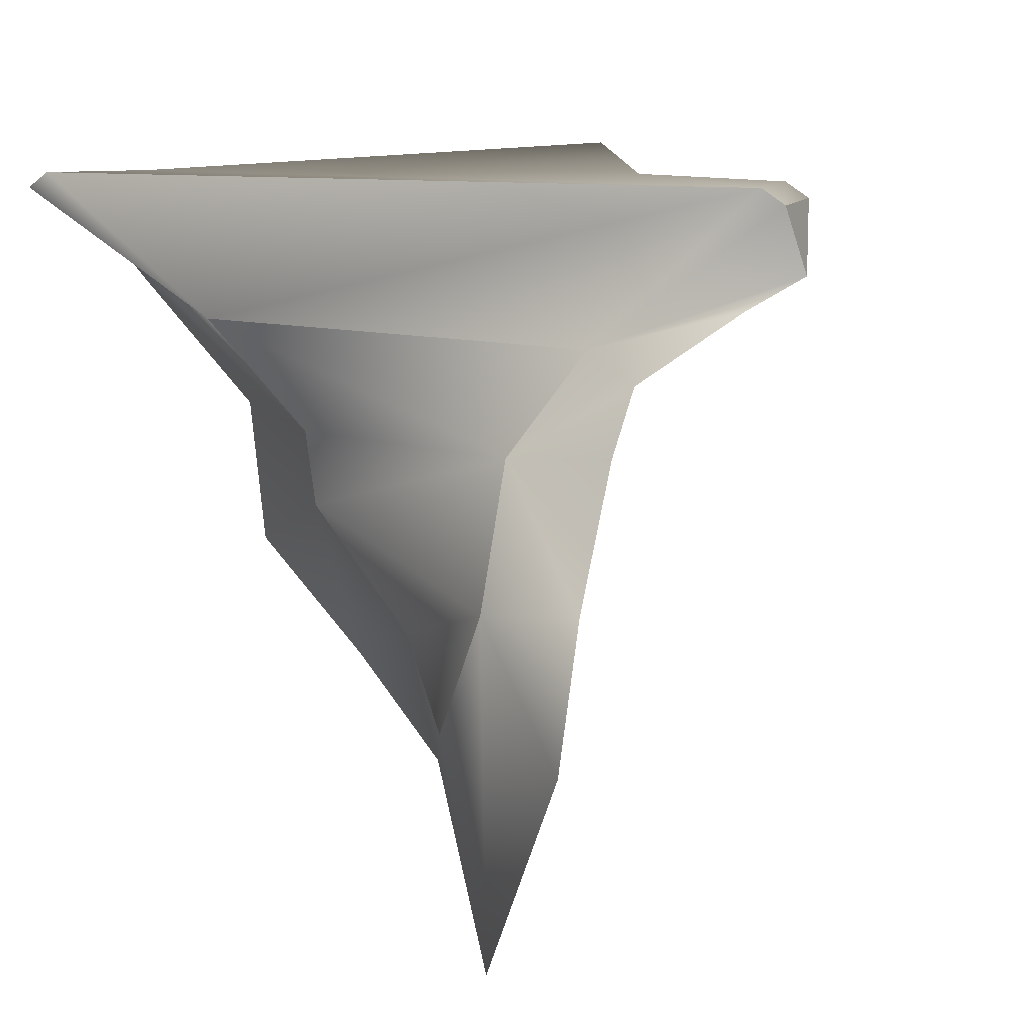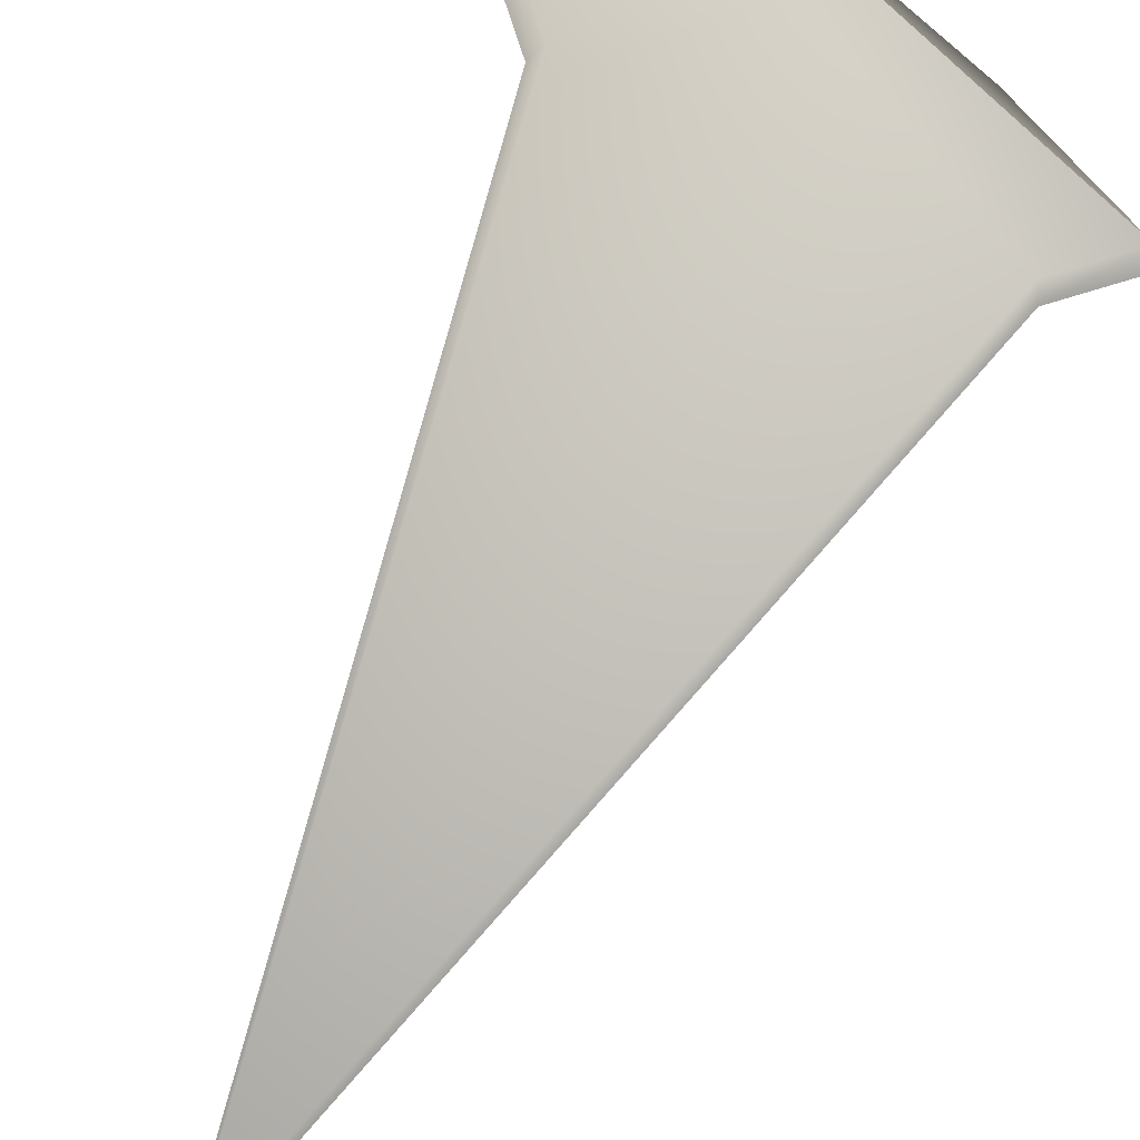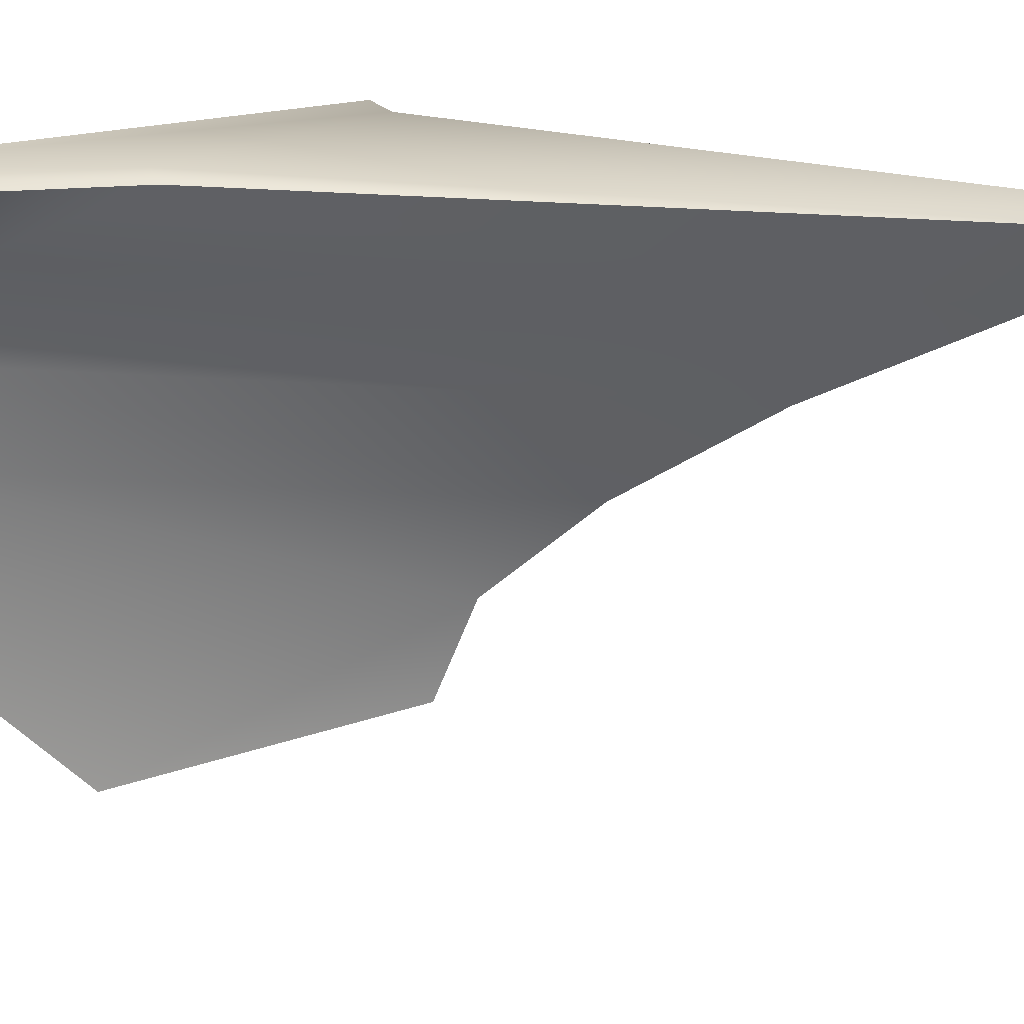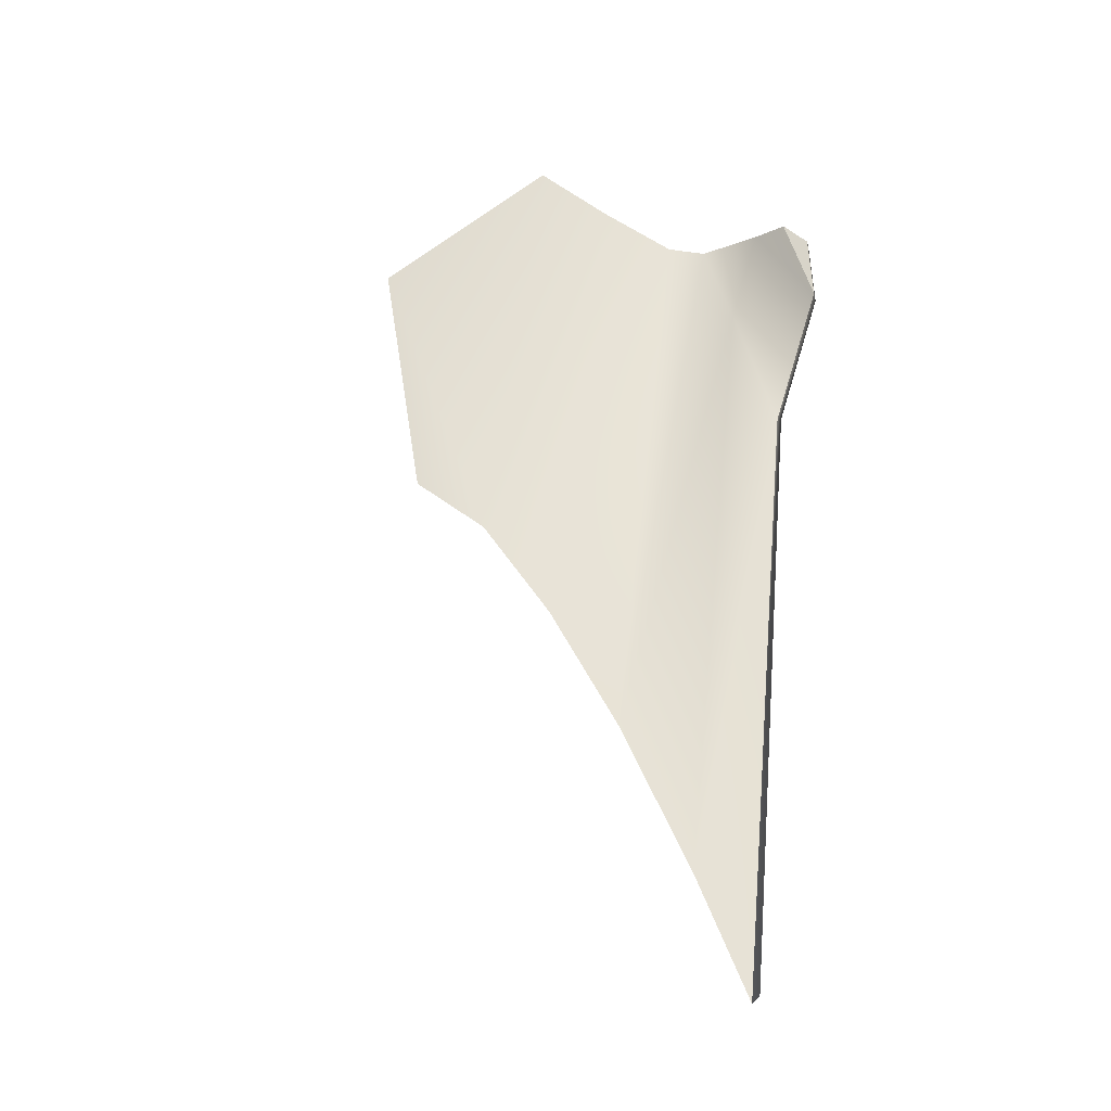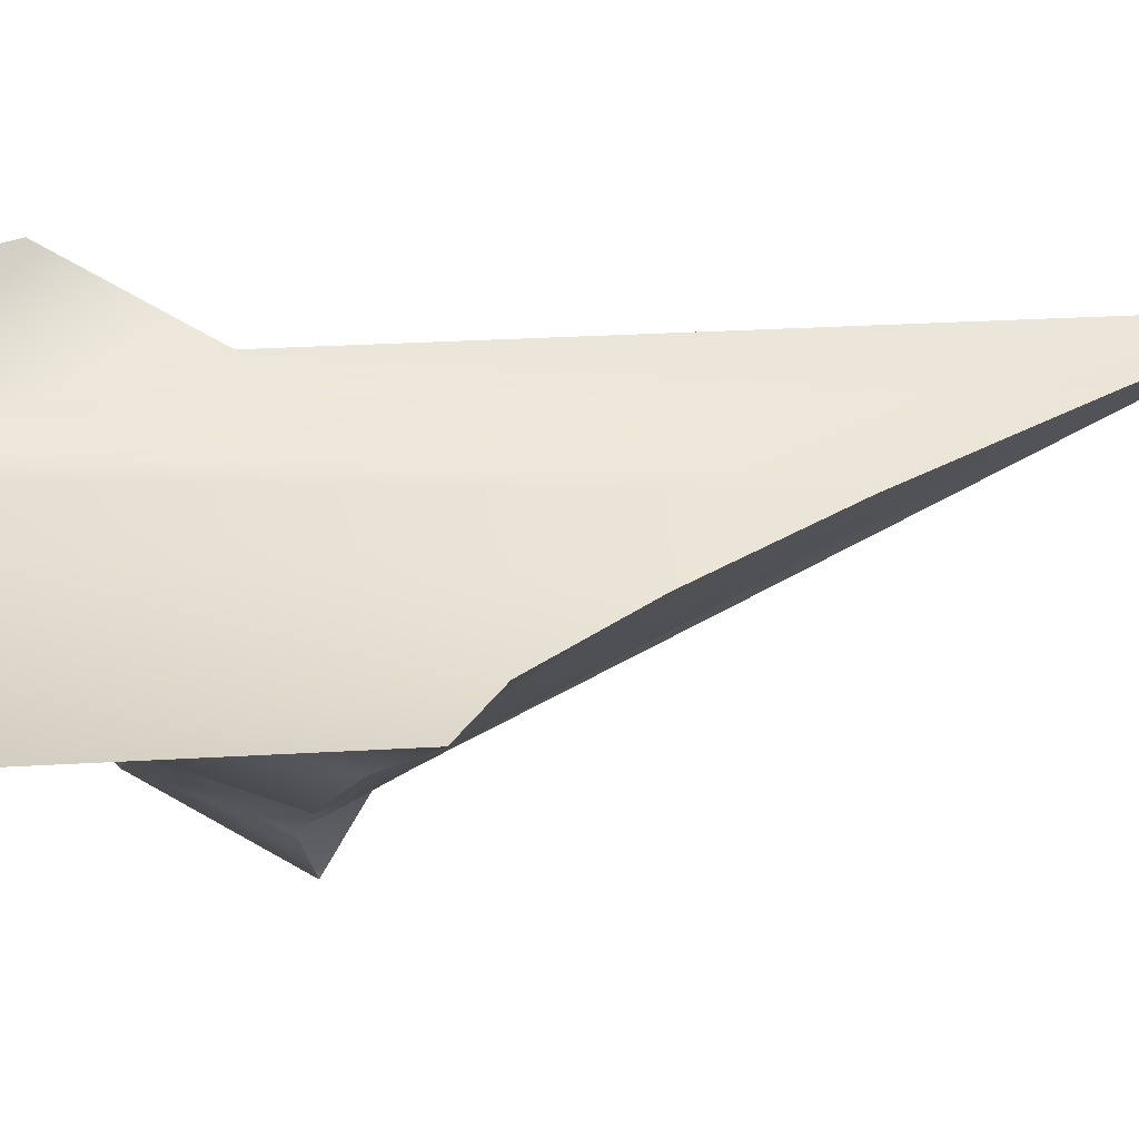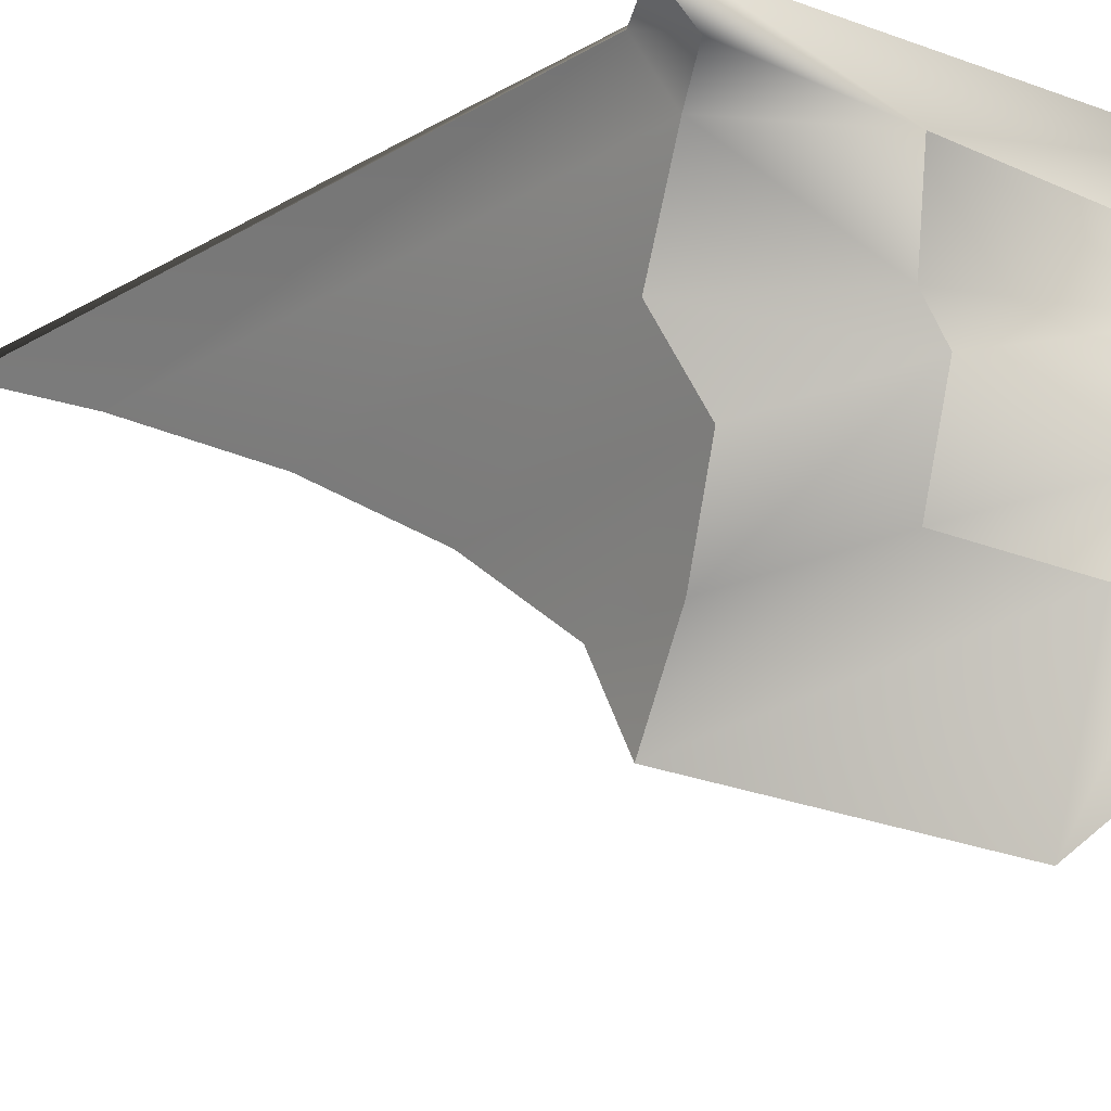
<metadata>
{"format":"obj","ext":"obj","renderer":"f3d","projection":"perspective","resolution":1024,"background":"white","views":[{"elev":7.6,"azim":12.2,"up":"+Y"},{"elev":71.9,"azim":-152.4,"up":"+Y"},{"elev":14.3,"azim":118.9,"up":"+Y"},{"elev":-43.8,"azim":66.6,"up":"+Z"},{"elev":-70.6,"azim":105.4,"up":"+Y"},{"elev":-19.1,"azim":-53.8,"up":"+Y"}]}
</metadata>
<code>
v  66.85 63.57 84.63
v  70.09 52.76 111
v  60.92 47.36 113.3
v  41.17 47.36 93.59
v  36.32 63.57 54.1
v  34.37 66.22 57.25
v  63.26 66.22 86.14
v  -9.126 1.821 -15.44
v  -9.126 24.59 -53.41
v  41.21 24.59 118.2
v  38.49 1.821 129.6
v  -9.126 47.36 -101.1
v  -9.126 63.53 -140.6
v  -9.126 66.22 -137.5
v  -54.57 63.57 54.1
v  -56.54 56.98 70.16
v  -70.09 63.57 69.61
v  -66.35 66.22 70.98
v  -52.62 66.22 57.25
v  -32.44 1.821 55.56
v  -38.08 24.59 45.3
v  -51.41 47.36 62.58
v  -9.126 -20.95 12.61
v  37.39 -20.95 140.6
v  14.61 -66.22 87.93
v  -9.126 -43.75 22.93
v  44.59 35.95 117.5
v  -19.27 -20.95 40.52
v  66.85 63.57 112.1
v  63.26 66.22 113.1
v  -2.002 -11.03 75.33
v  -13.99 12.4 88.96
v  -16.89 24.1 84.67
v  -30.38 43.47 95.09
v  36.25 41.01 112.7
v  23.88 24.1 115.1
v  21.91 0.6871 124.5
v  10.2 -22.59 102.5
g junk_11
f 1 2 3
f 1 3 4
f 5 1 4
f 5 6 7
f 7 1 5
f 8 9 10
f 10 11 8
f 5 4 12
f 12 13 5
f 6 5 13
f 13 14 6
f 15 16 17
f 15 17 18
f 18 19 15
f 8 20 21
f 21 9 8
f 22 16 15
f 12 22 15
f 13 12 15
f 19 14 13
f 13 15 19
f 23 24 25
f 25 26 23
f 27 4 3
f 23 8 11
f 11 24 23
f 9 12 4
f 9 4 27
f 9 27 10
f 28 23 26
f 23 28 20
f 20 8 23
f 22 12 9
f 9 21 22
f 29 1 7
f 7 30 29
f 30 7 6
f 6 14 19
f 30 6 19
f 30 19 18
f 2 1 29
f 28 31 32
f 32 20 28
f 21 20 32
f 32 33 21
f 22 33 34
f 34 16 22
f 17 16 34
f 18 17 34
f 30 18 34
f 34 35 30
f 29 30 35
f 2 29 35
f 3 2 35
f 27 35 36
f 36 10 27
f 24 11 37
f 25 24 37
f 37 38 25
f 26 25 38
f 38 31 26
f 37 36 32
f 32 31 37
f 28 26 31
f 27 3 35
f 22 21 33
f 11 10 36
f 36 37 11
f 36 35 34
f 34 33 36
f 36 33 32
f 31 38 37

</code>
